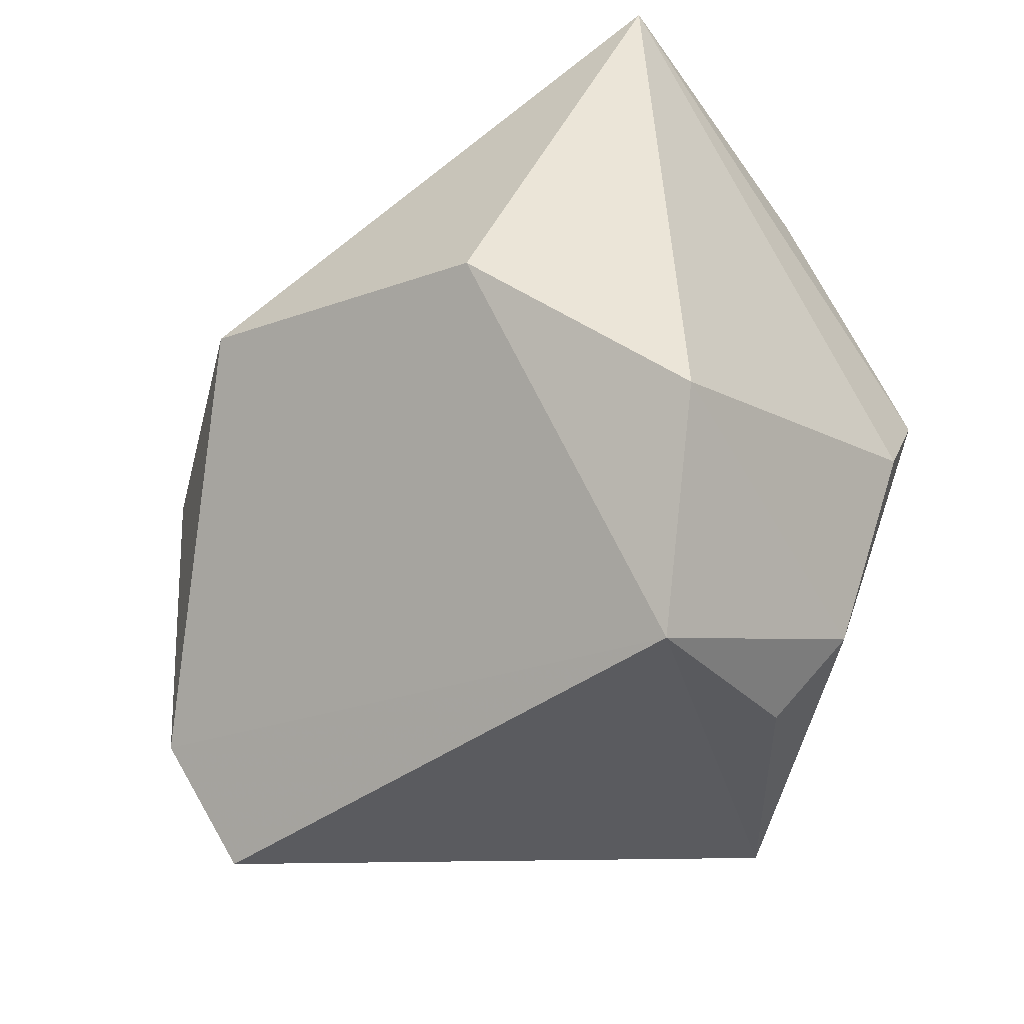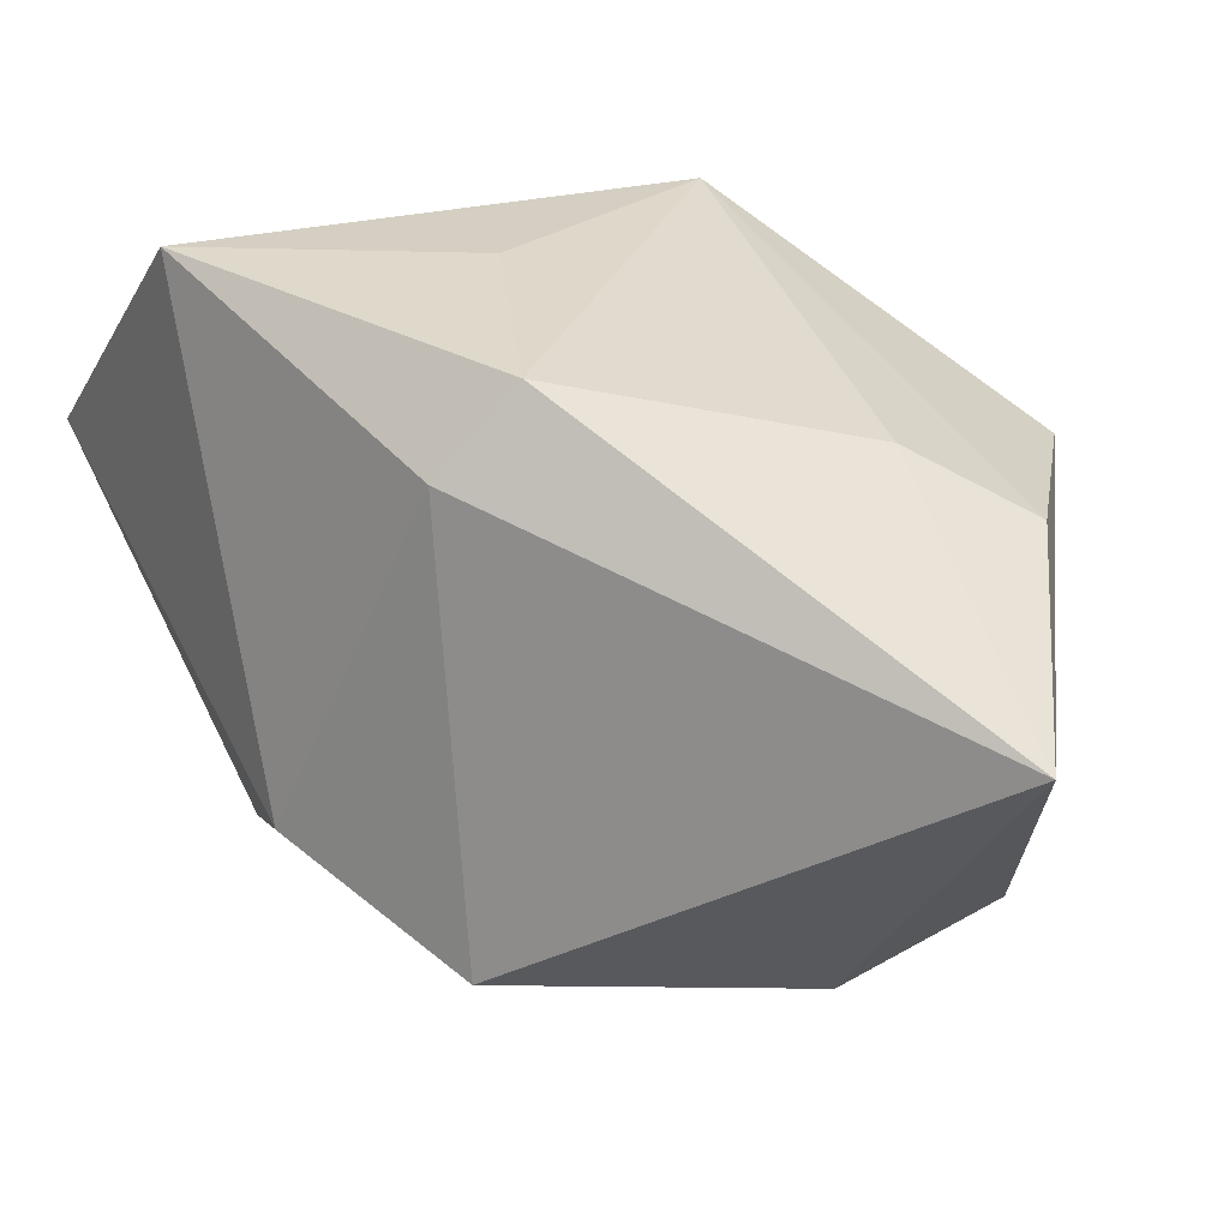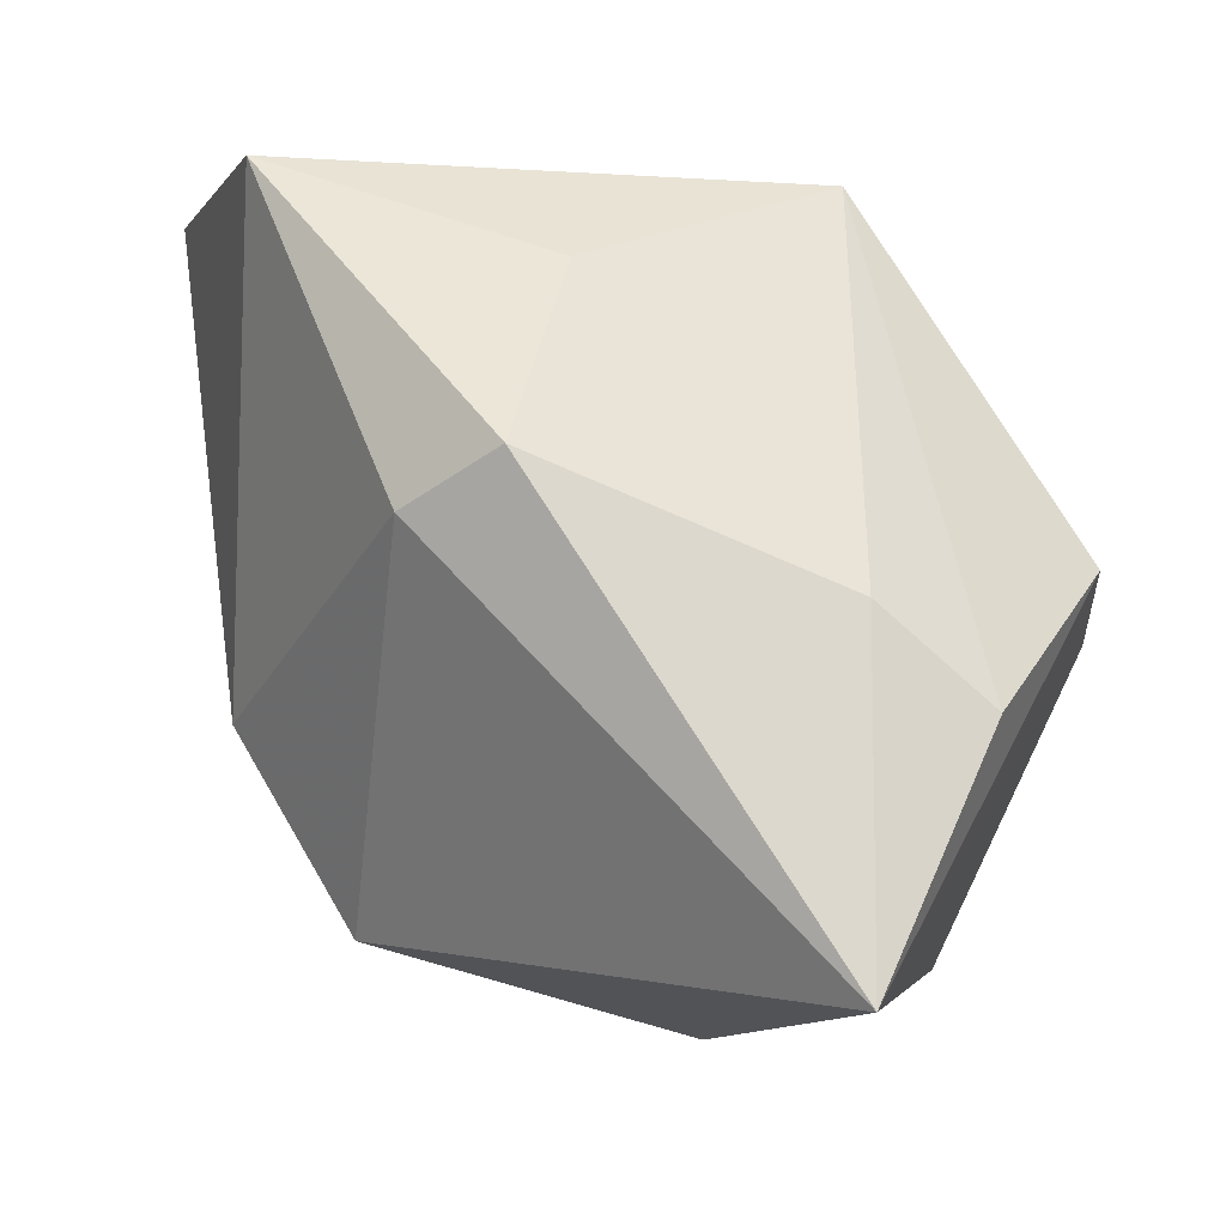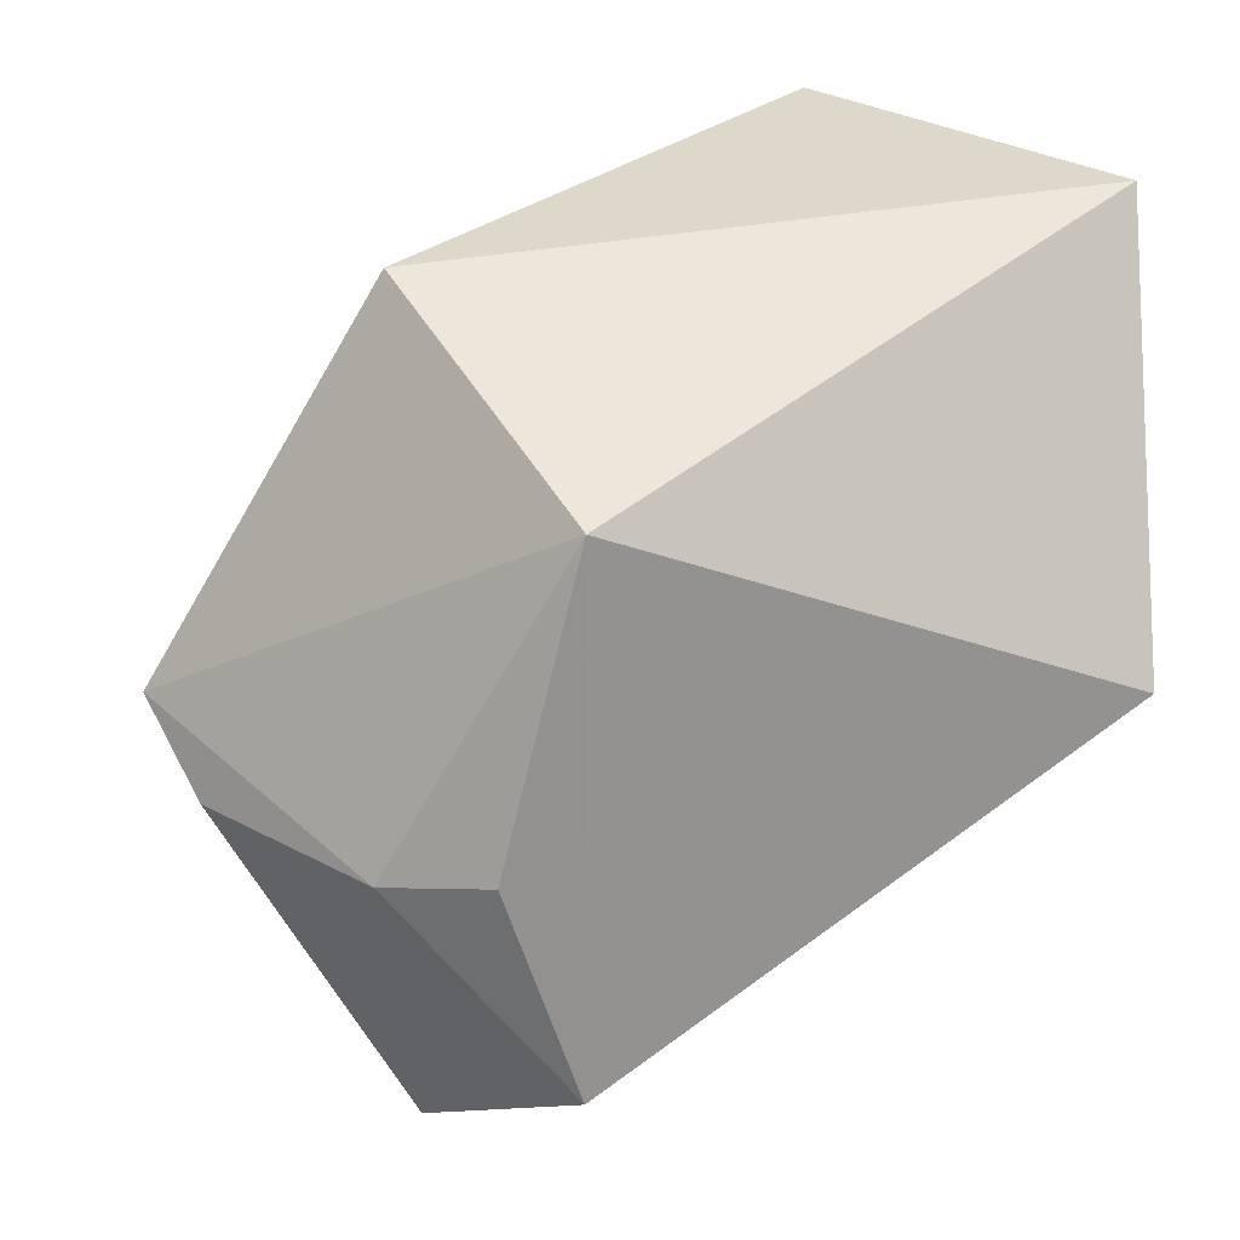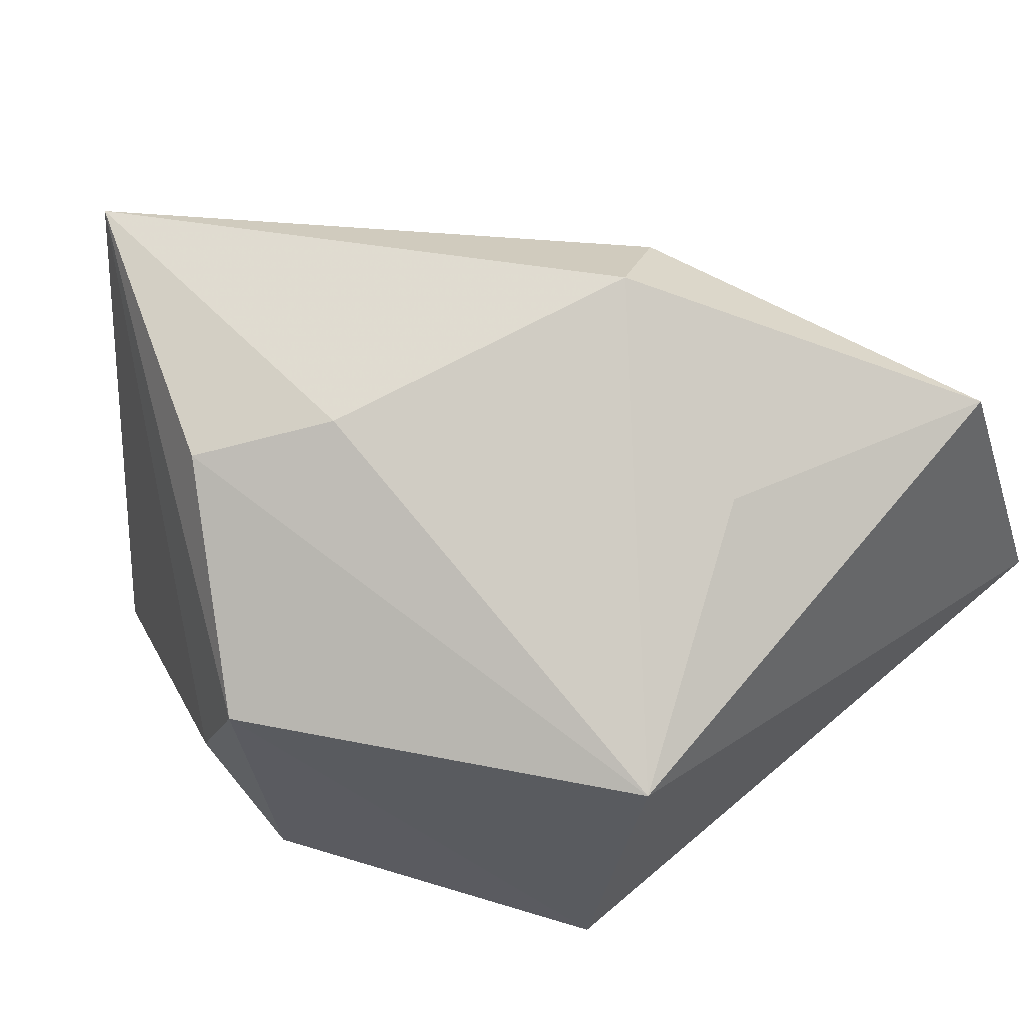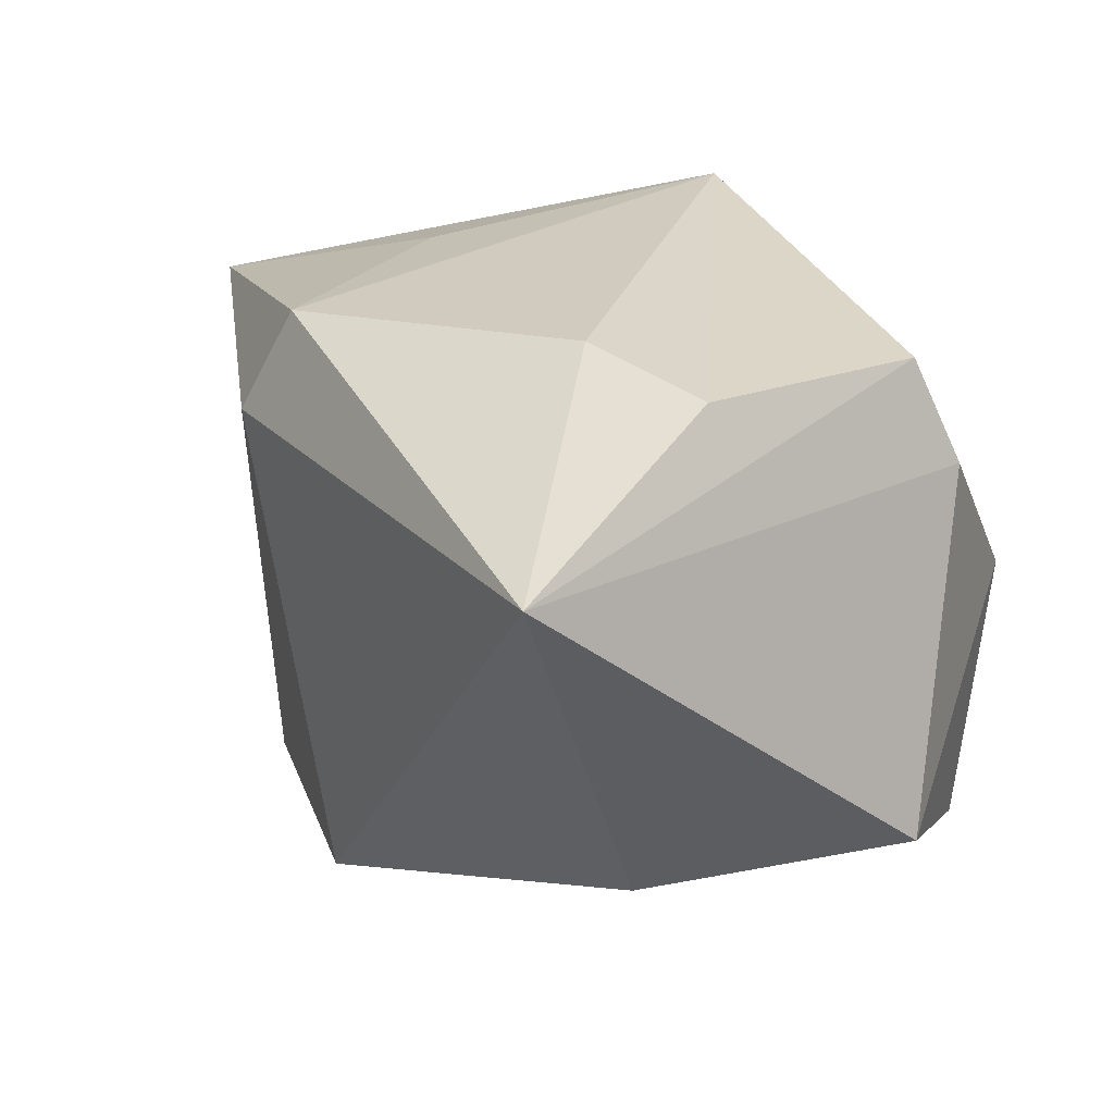
<metadata>
{"format":"obj","ext":"obj","renderer":"f3d","projection":"perspective","resolution":1024,"background":"white","views":[{"elev":-39.5,"azim":18.2,"up":"+Z"},{"elev":74.1,"azim":-17.9,"up":"+Z"},{"elev":-3.3,"azim":7.3,"up":"+Y"},{"elev":31.0,"azim":153.2,"up":"+Y"},{"elev":41.7,"azim":133.9,"up":"+Z"},{"elev":-32.2,"azim":38.0,"up":"+Y"}]}
</metadata>
<code>
v 0.01473 -0.001845 0.01841
v 0.02129 -0.00767 0.01621
v 0.02596 -0.003377 -0.002728
v -0.02801 0.02263 -0.006124
v 0.004427 -0.02573 0.0007584
v -0.009264 0.002516 0.02115
v -0.001333 0.01683 0.01328
v 0.0126 0.02263 0.001639
v 0.02133 -0.002206 -0.01512
v 0.02678 0.0005151 0.003042
v -0.02417 -0.002858 -0.01405
v 0.01297 -0.01437 -0.0216
v -0.02056 0.0008143 -0.0216
v 0.0109 0.01659 -0.01799
v -0.01466 -0.02006 0.005173
v -0.01896 0.02263 0.014
v 0.01515 -0.02226 0.02425
v 0.01714 -0.02235 -0.009759
v -0.02256 -0.007881 0.002262
v 0.01647 -0.001201 -0.01931
v -0.003177 0.005673 0.02356
f 14 4 8
f 17 15 5
f 13 4 14
f 14 12 13
f 17 5 18
f 18 5 12
f 4 13 11
f 11 5 15
f 12 5 11
f 11 13 12
f 16 8 4
f 17 18 3
f 19 11 15
f 4 11 19
f 19 16 4
f 6 15 17
f 6 19 15
f 16 19 6
f 14 8 10
f 8 2 10
f 10 2 17
f 17 3 10
f 14 10 9
f 9 10 3
f 9 18 12
f 9 3 18
f 21 6 17
f 16 6 21
f 20 12 14
f 14 9 20
f 20 9 12
f 1 2 8
f 8 21 1
f 17 2 1
f 1 21 17
f 8 16 7
f 7 21 8
f 16 21 7

</code>
